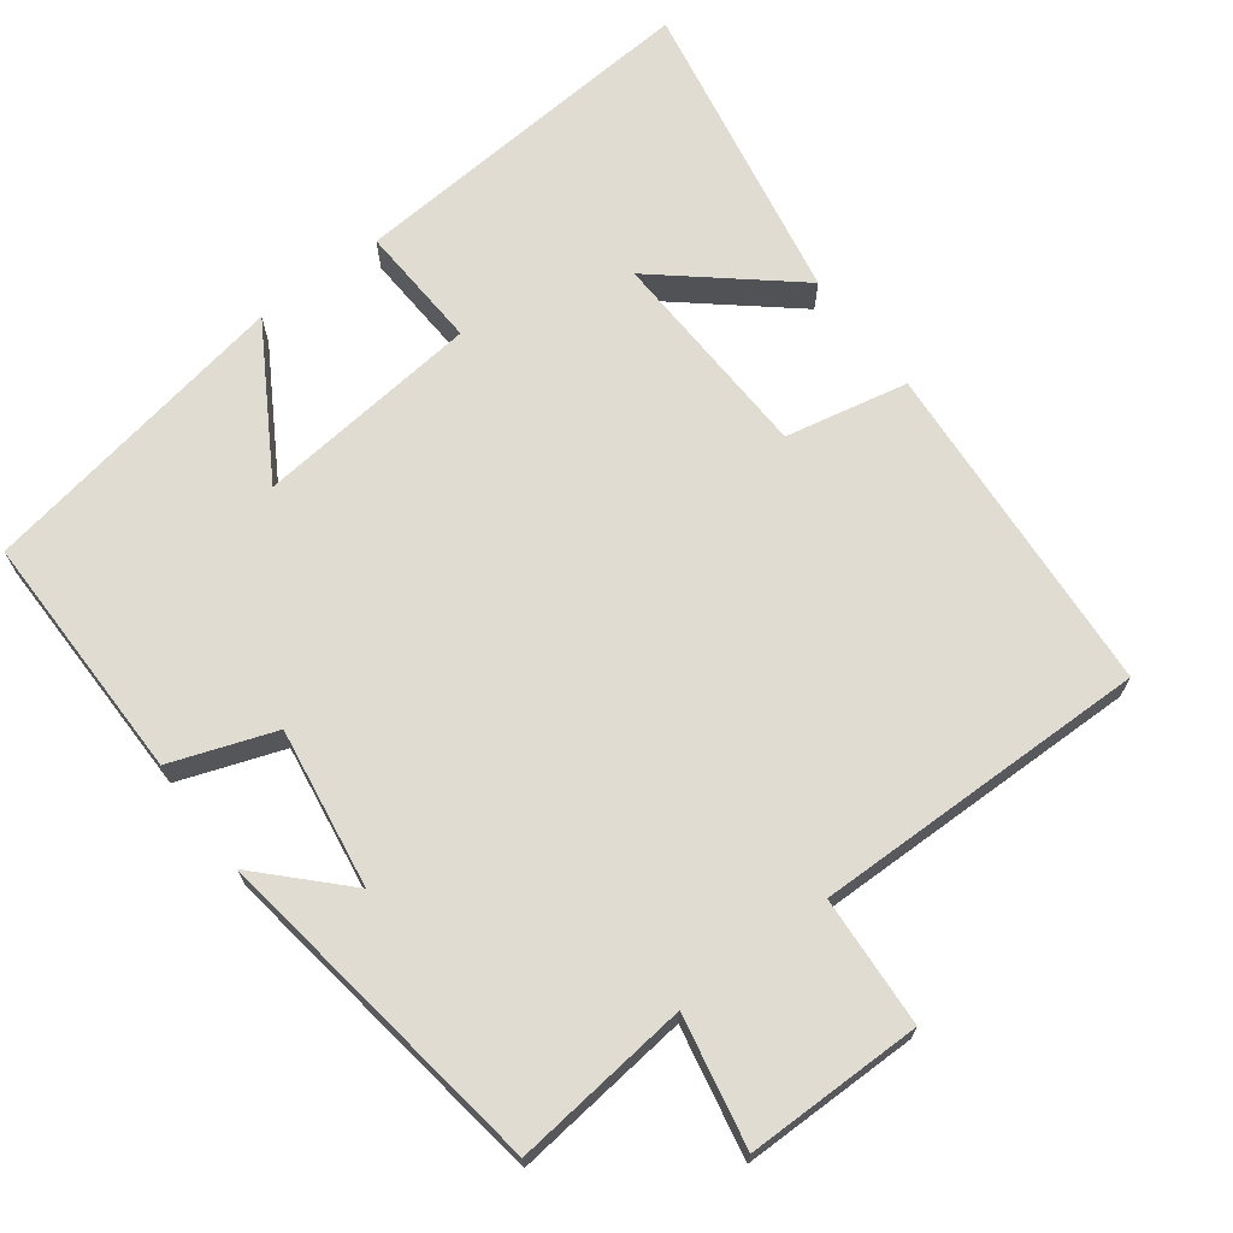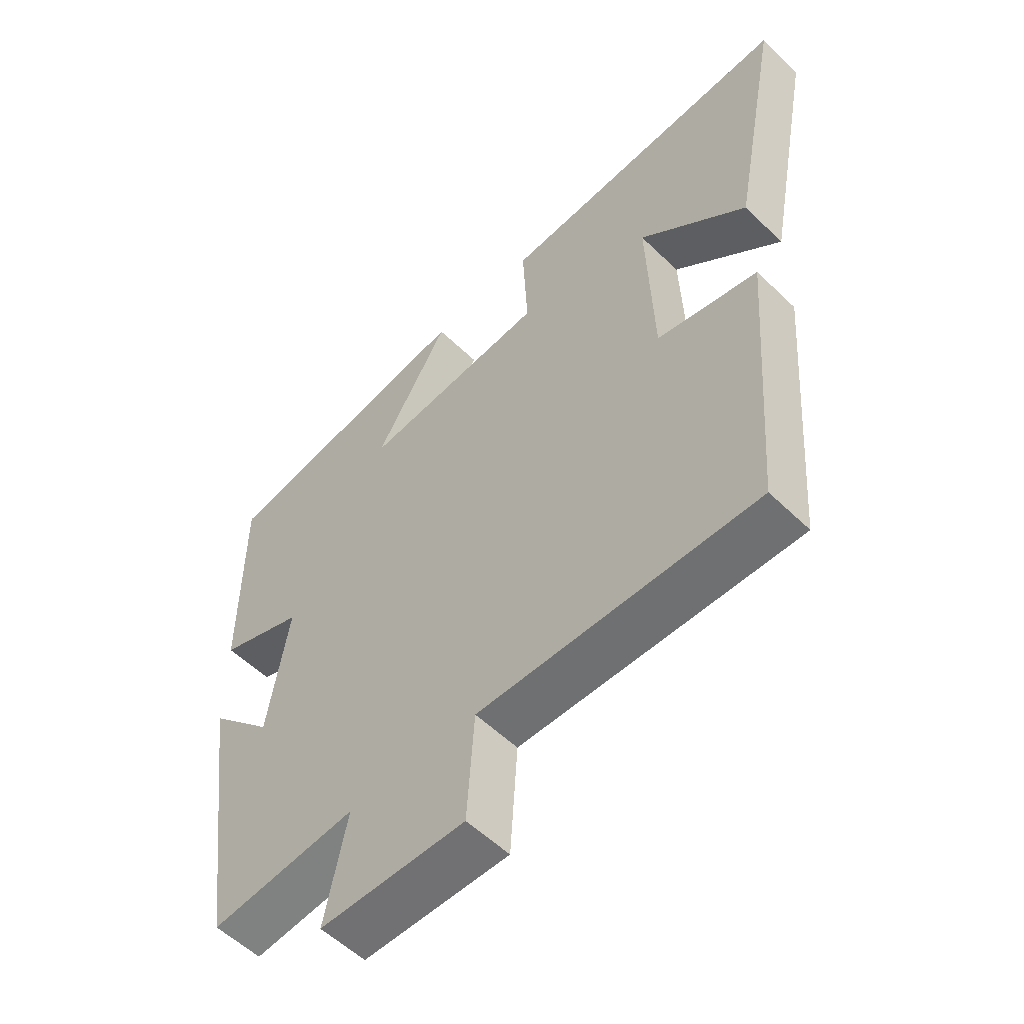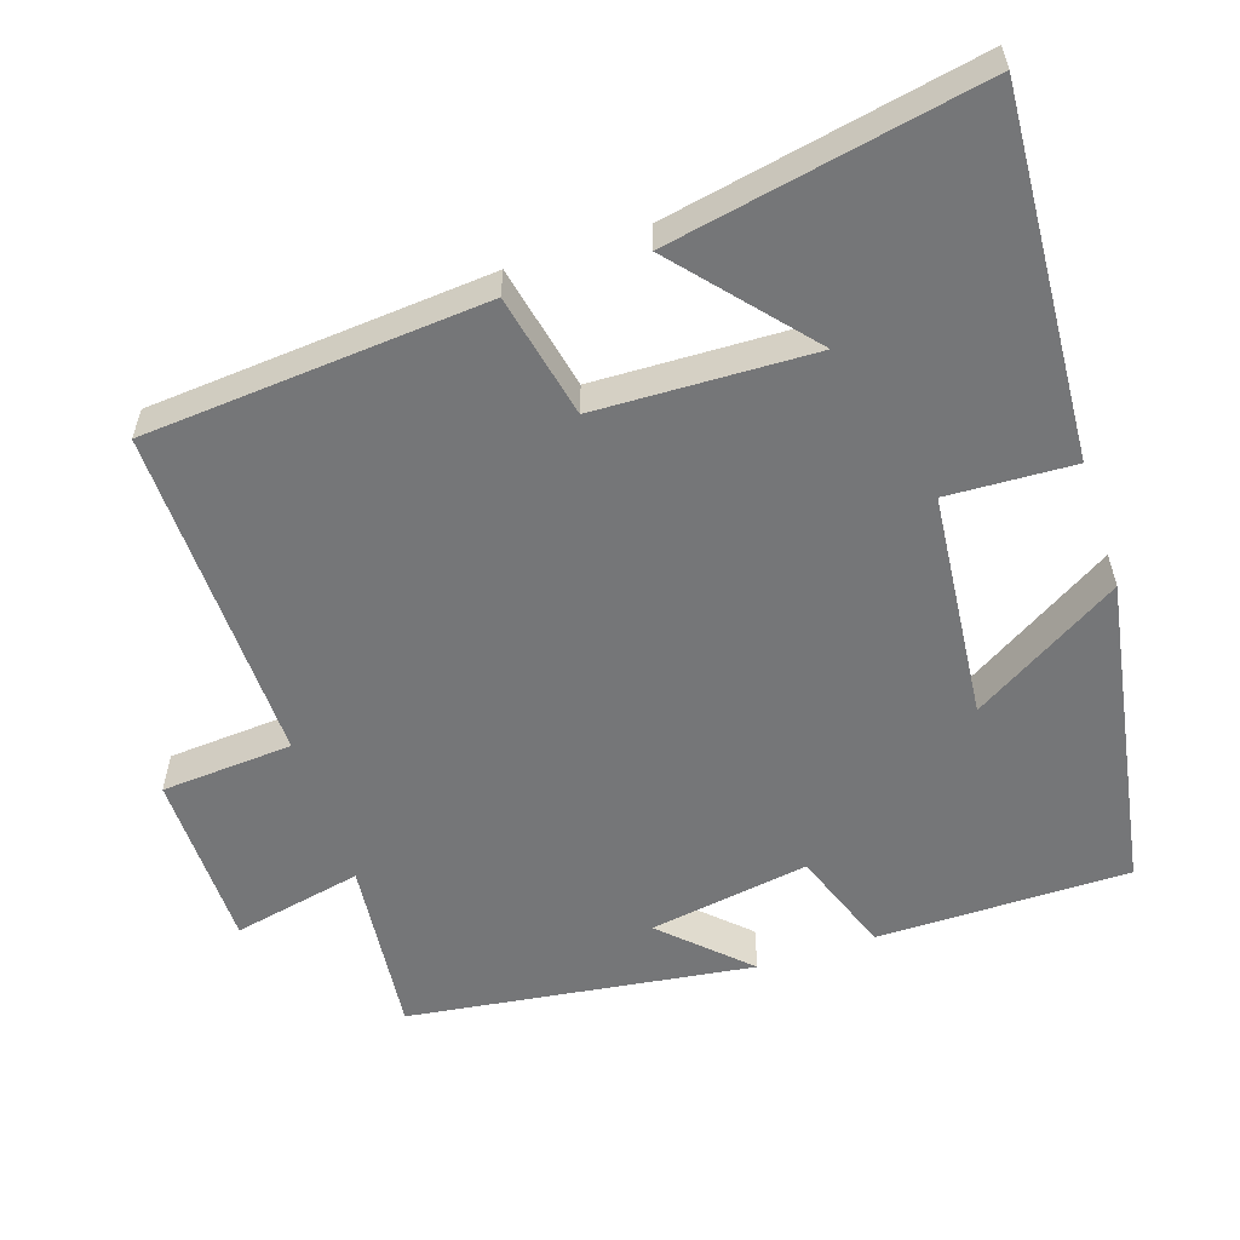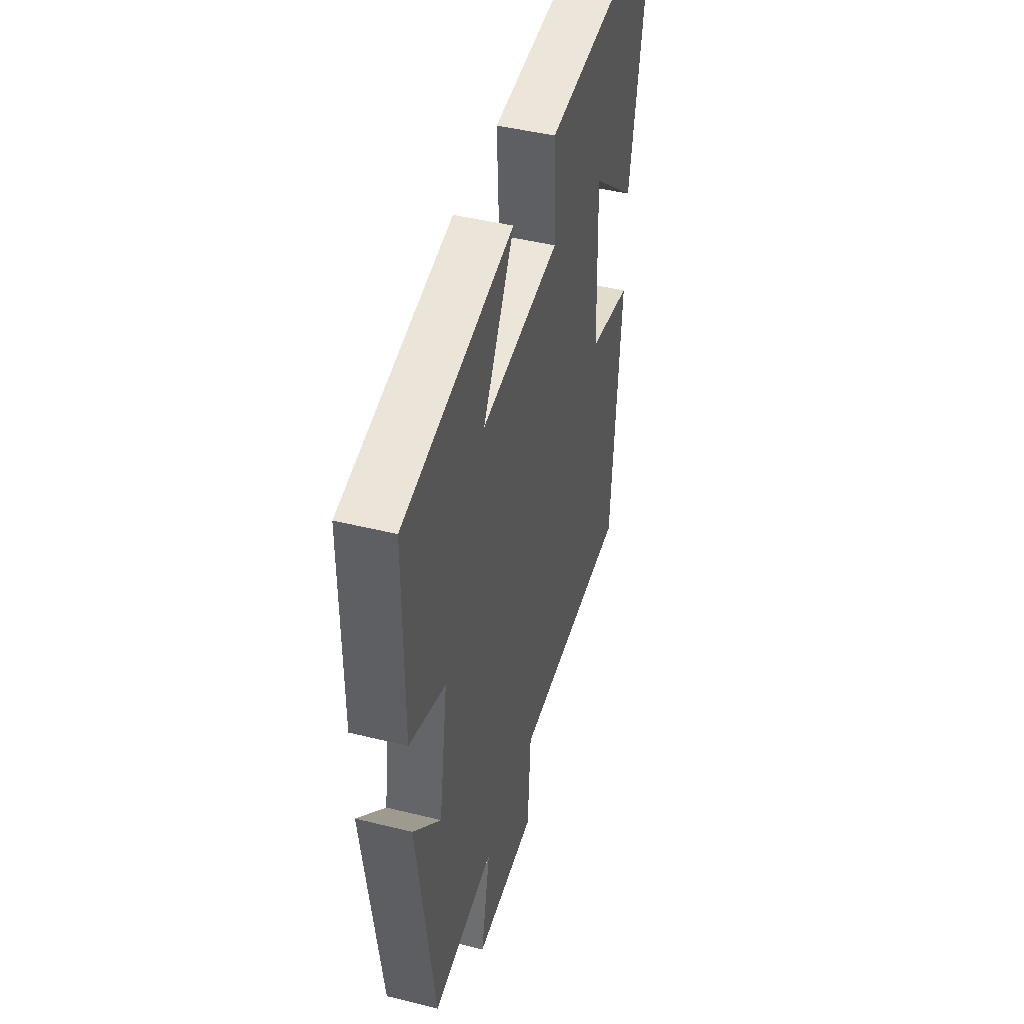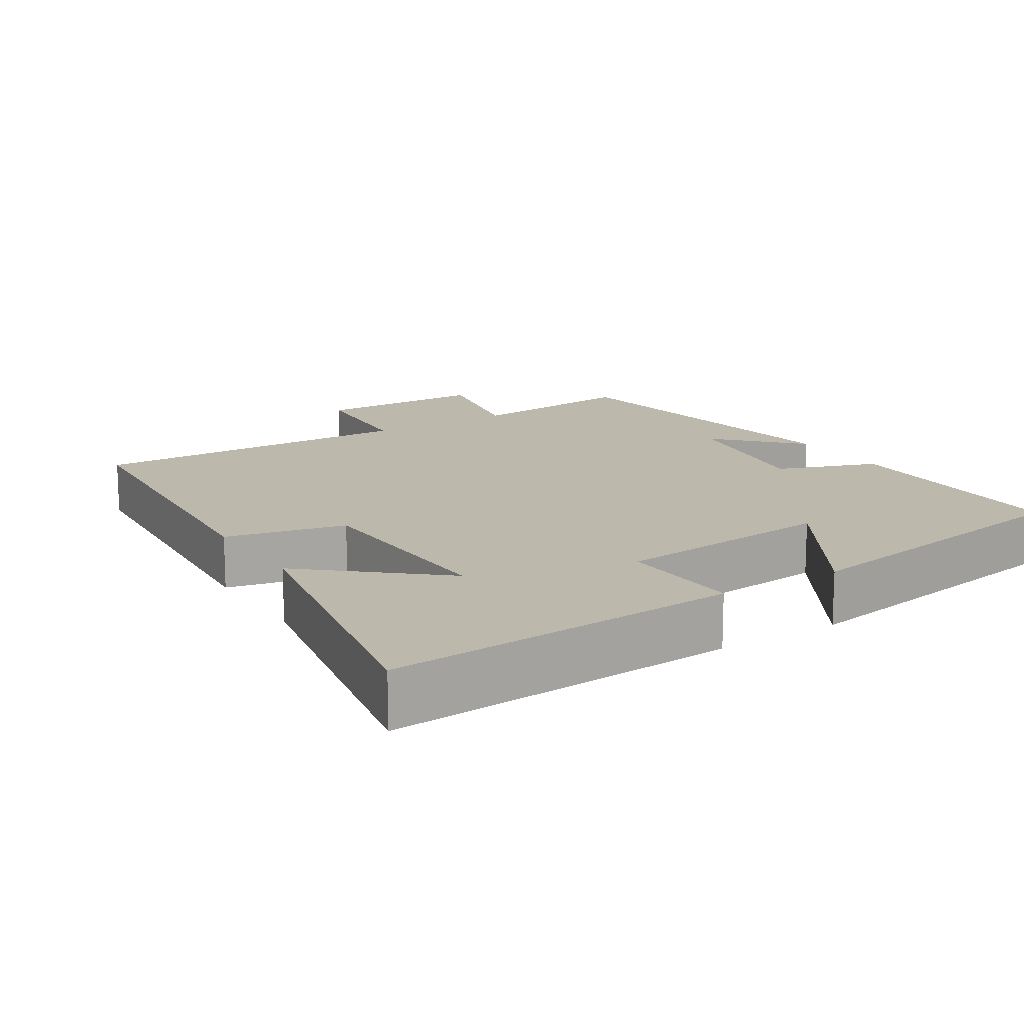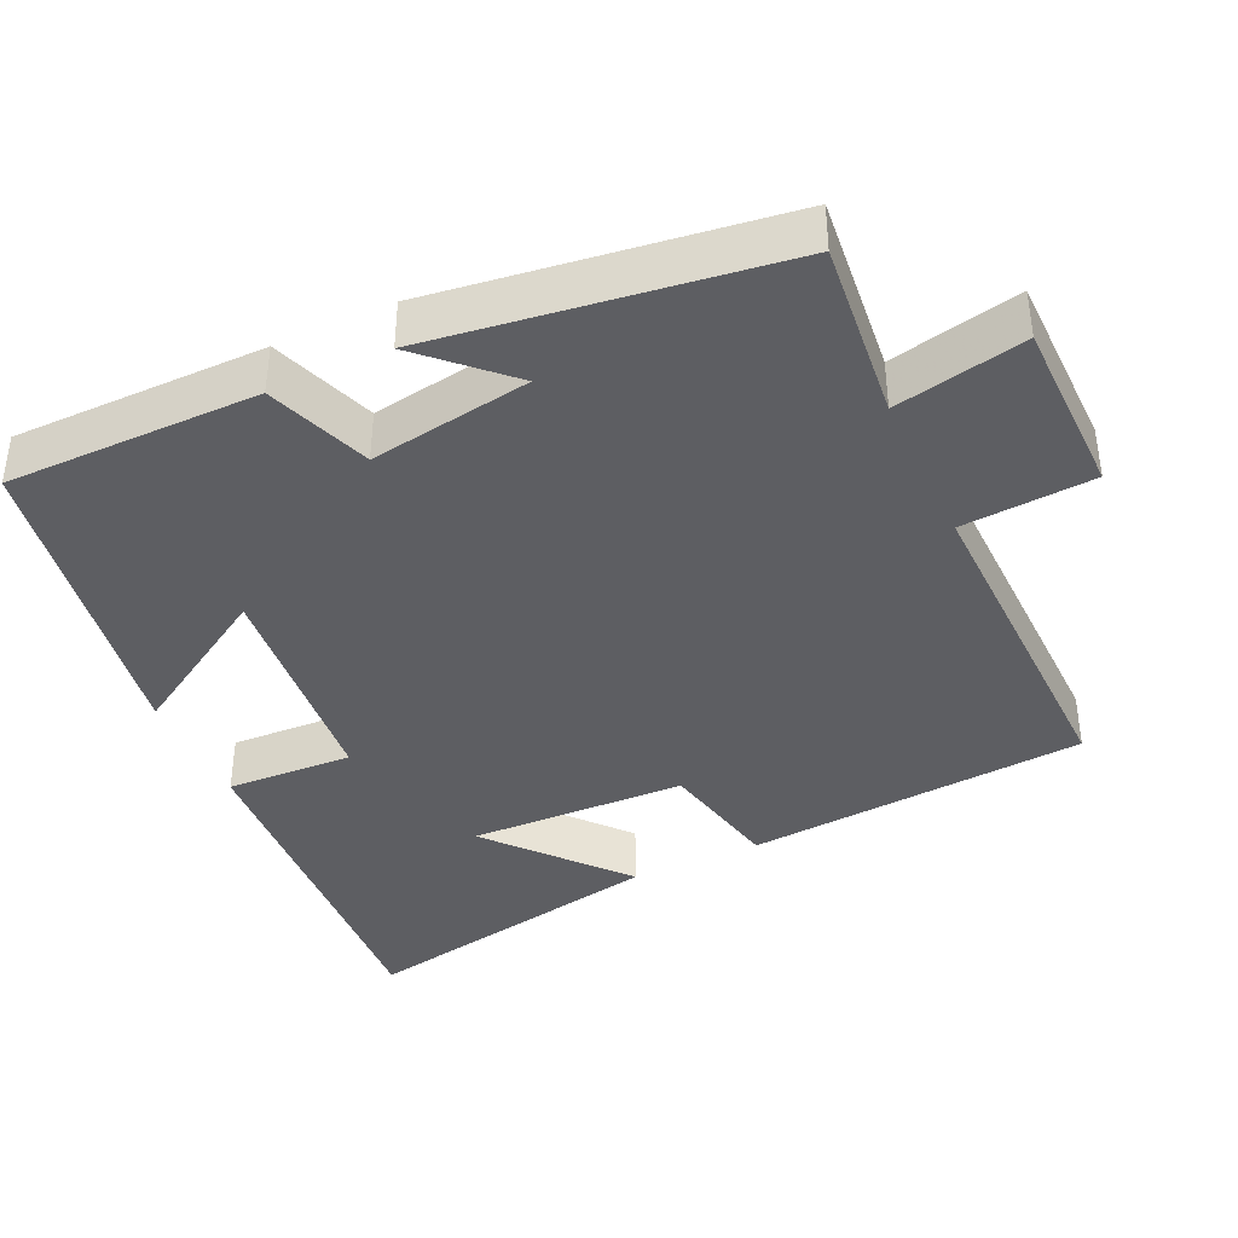
<metadata>
{"format":"obj","ext":"obj","renderer":"f3d","projection":"perspective","resolution":1024,"background":"white","views":[{"elev":69.1,"azim":142.7,"up":"+Y"},{"elev":-55.7,"azim":-135.4,"up":"+Z"},{"elev":-56.8,"azim":-71.6,"up":"+Y"},{"elev":45.1,"azim":106.0,"up":"+Z"},{"elev":14.9,"azim":-32.2,"up":"+Y"},{"elev":-39.4,"azim":115.0,"up":"+Y"}]}
</metadata>
<code>
v 0.5 0.07 0.427
v 0.5 0.07 0.091
v 0.362 0.07 0.041
v 0.396 0.07 -0.173
v 0.5 0.07 -0.065
v 0.436 0.07 -0.525
v 0.198 0.07 -0.5
v 0.234 0.07 -0.673
v -0.002 0.07 -0.675
v -0.014 0.07 -0.5
v -0.465 0.07 -0.508
v -0.5 0.07 -0.055
v -0.336 0.07 -0.02
v -0.326 0.07 0.268
v -0.5 0.07 0.119
v -0.579 0.07 0.532
v -0.097 0.07 0.5
v -0.105 0.07 0.332
v 0.197 0.07 0.302
v 0.077 0.07 0.5
v 0.5 0 0.427
v 0.5 0 0.091
v 0.362 0 0.041
v 0.396 0 -0.173
v 0.5 0 -0.065
v 0.436 0 -0.525
v 0.198 0 -0.5
v 0.234 0 -0.673
v -0.002 0 -0.675
v -0.014 0 -0.5
v -0.465 0 -0.508
v -0.5 0 -0.055
v -0.336 0 -0.02
v -0.326 0 0.268
v -0.5 0 0.119
v -0.579 0 0.532
v -0.097 0 0.5
v -0.105 0 0.332
v 0.197 0 0.302
v 0.077 0 0.5
f 19 20 1 2
f 18 19 2 3
f 16 17 18
f 16 18 3 4
f 14 15 16
f 14 16 4
f 13 14 4
f 10 11 12 13
f 10 13 4
f 7 8 9 10
f 7 10 4
f 4 5 6 7
f 22 21 40 39
f 23 22 39 38
f 38 37 36
f 24 23 38 36
f 36 35 34
f 24 36 34
f 24 34 33
f 33 32 31 30
f 24 33 30
f 30 29 28 27
f 24 30 27
f 27 26 25 24
f 1 21 22 2
f 2 22 23 3
f 3 23 24 4
f 4 24 25 5
f 5 25 26 6
f 6 26 27 7
f 7 27 28 8
f 8 28 29 9
f 9 29 30 10
f 10 30 31 11
f 11 31 32 12
f 12 32 33 13
f 13 33 34 14
f 14 34 35 15
f 15 35 36 16
f 16 36 37 17
f 17 37 38 18
f 18 38 39 19
f 19 39 40 20
f 20 40 21 1

</code>
